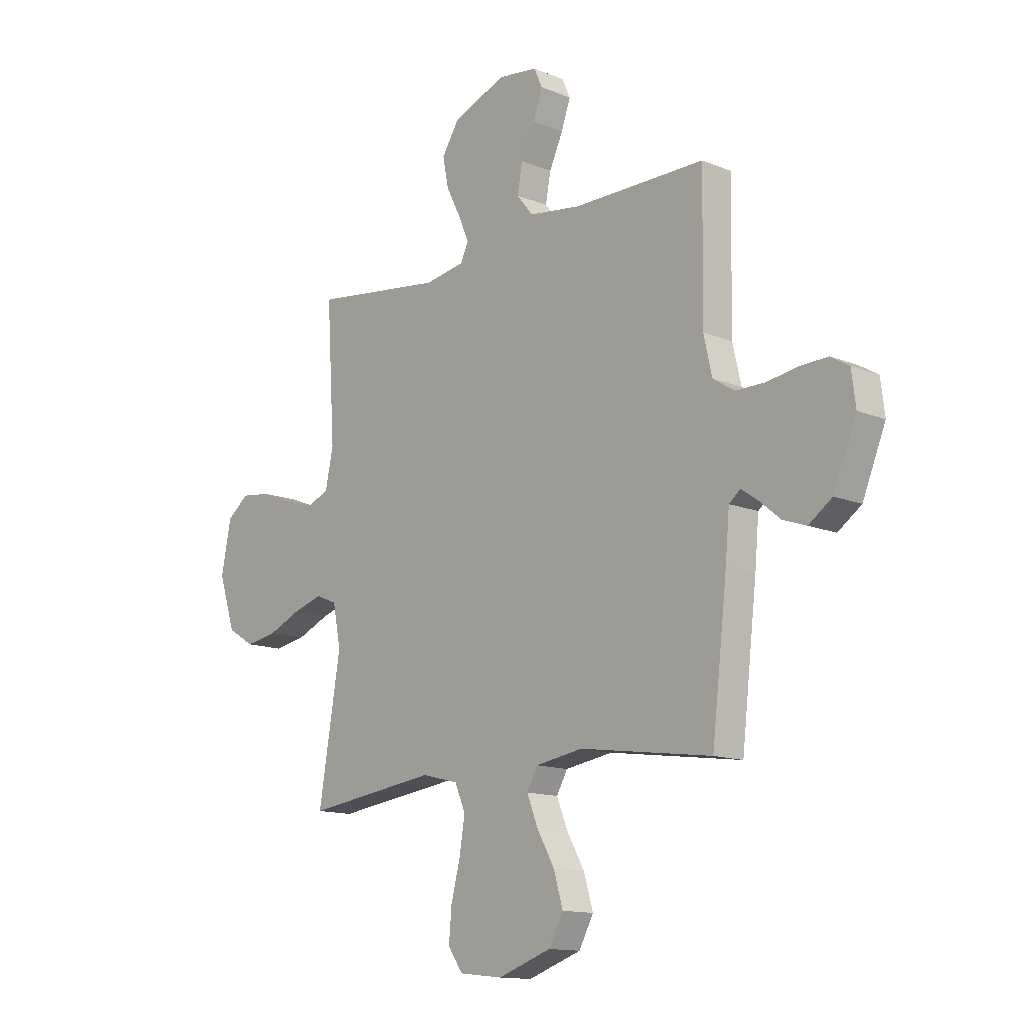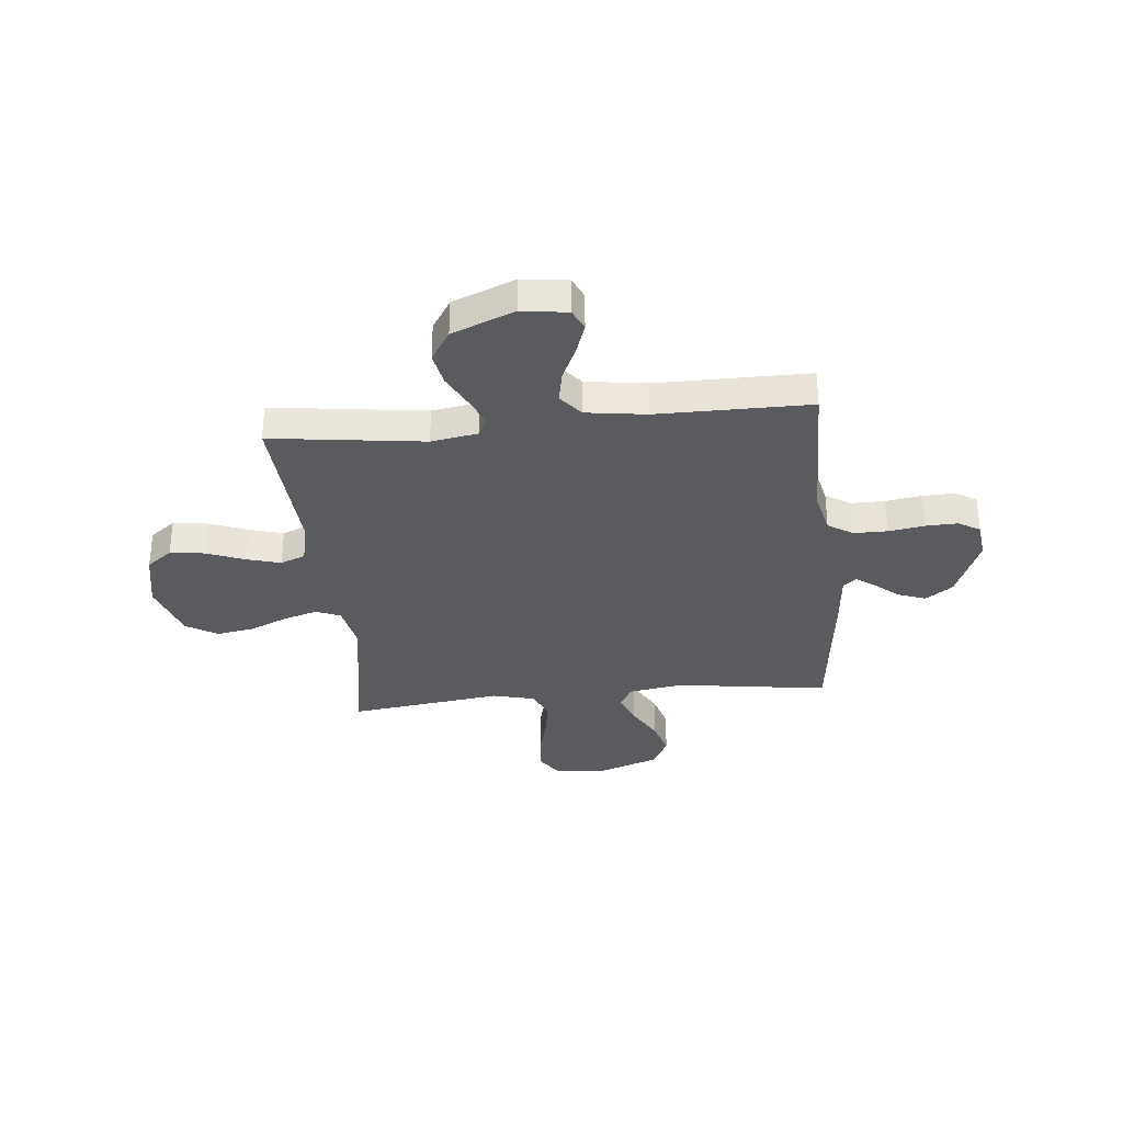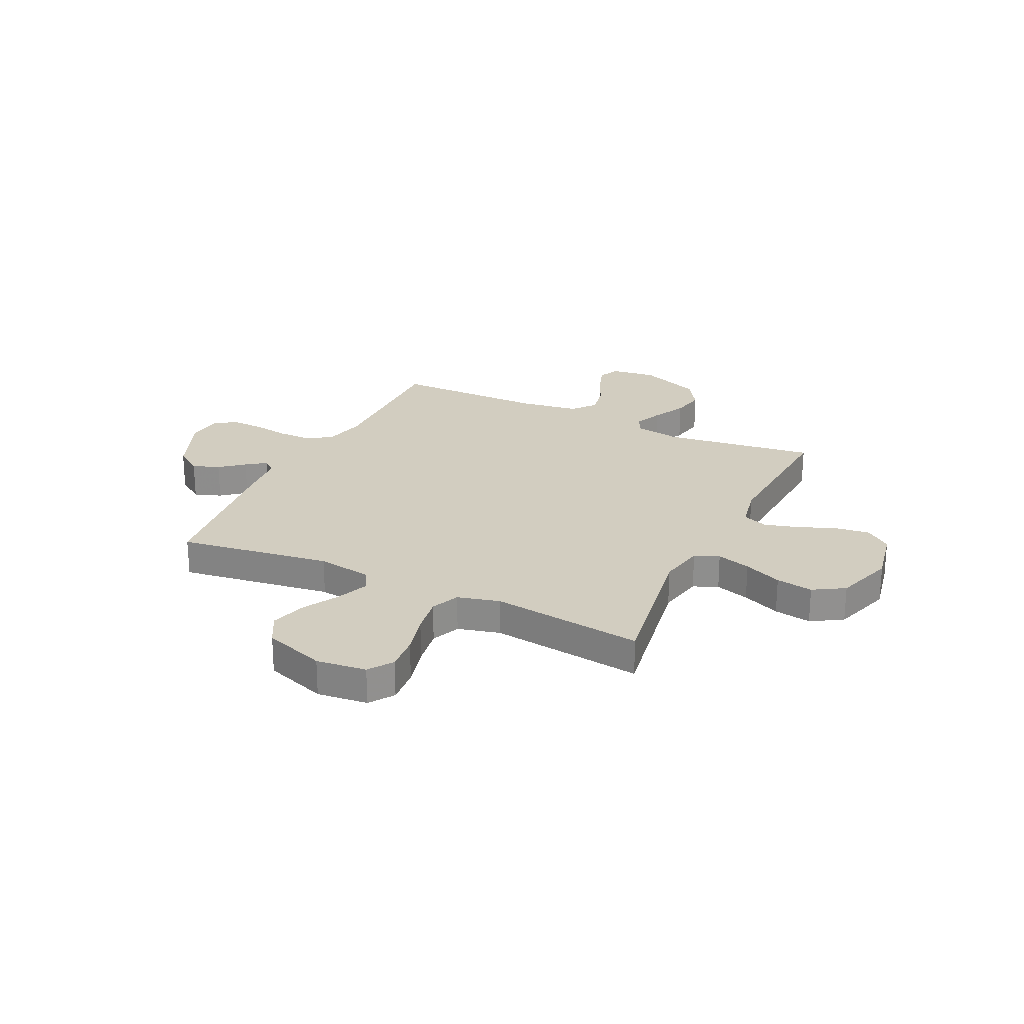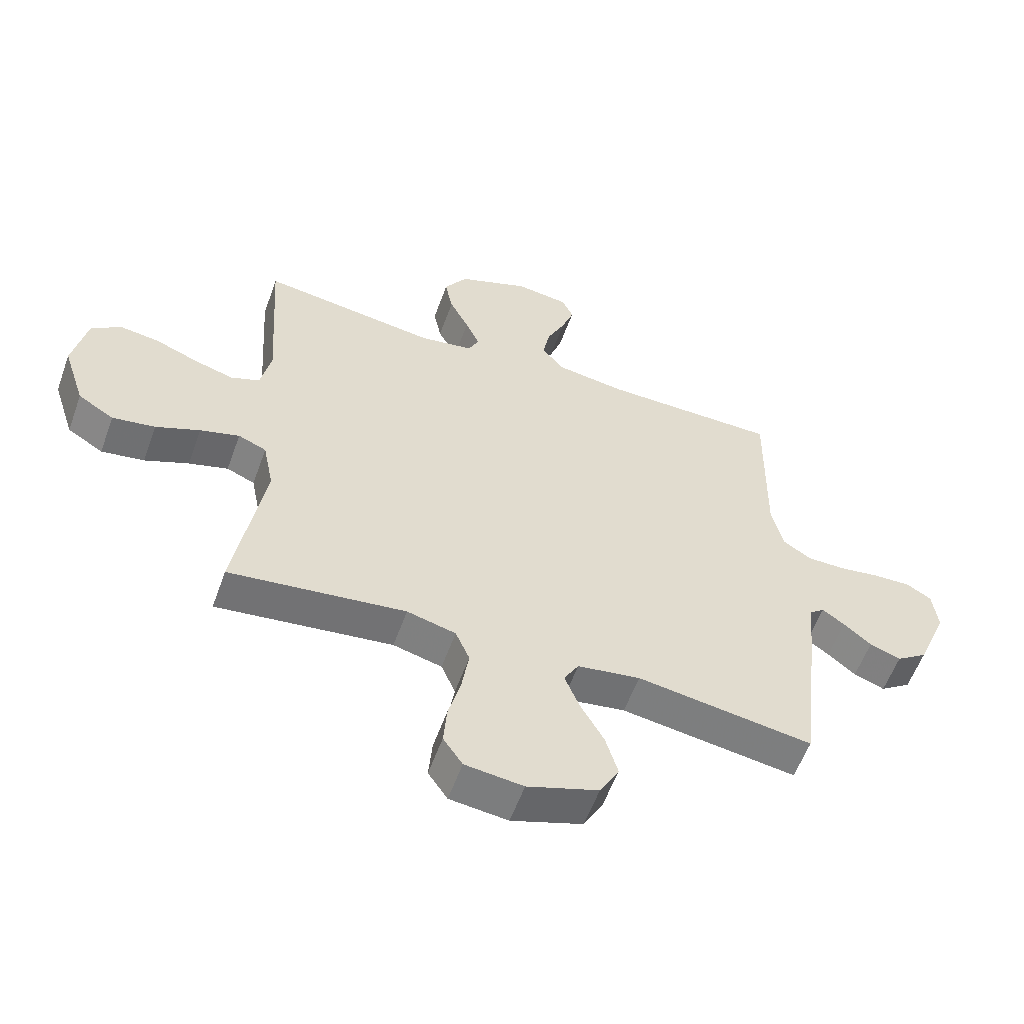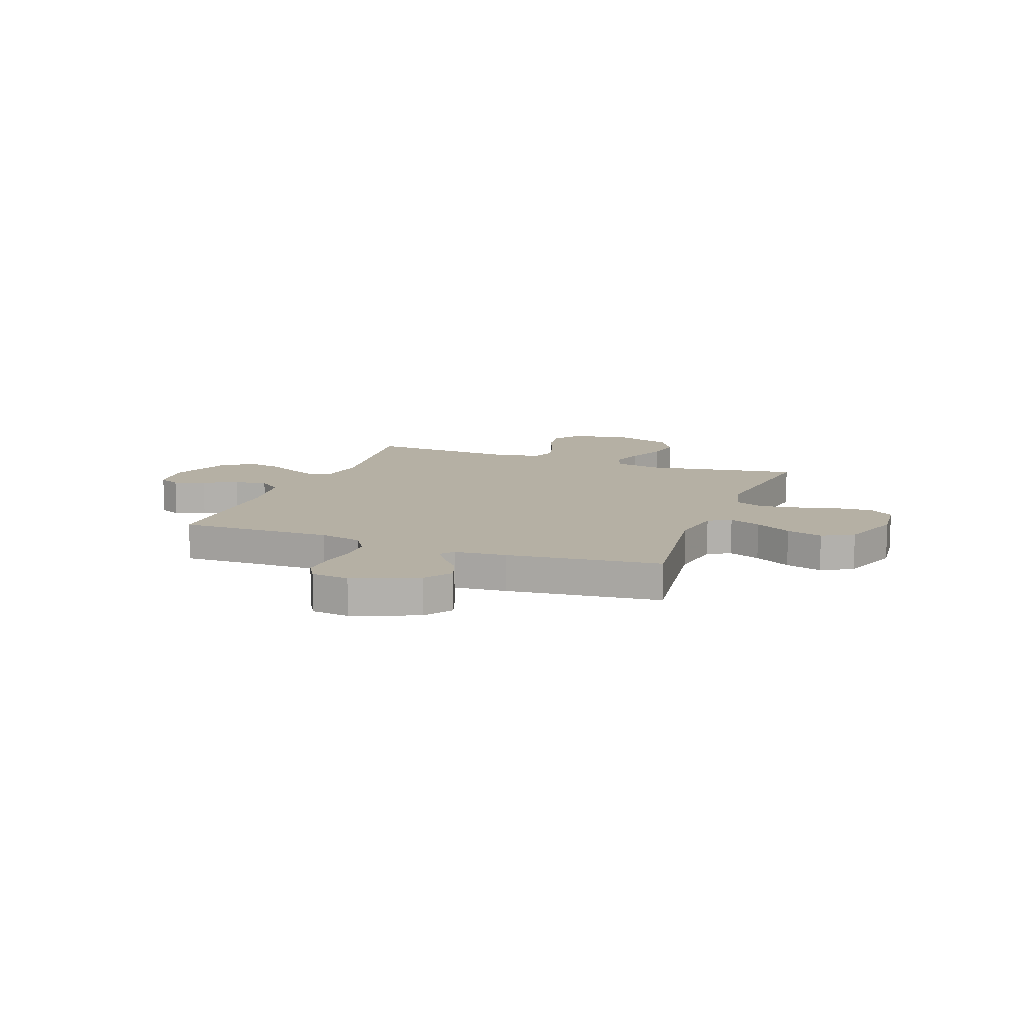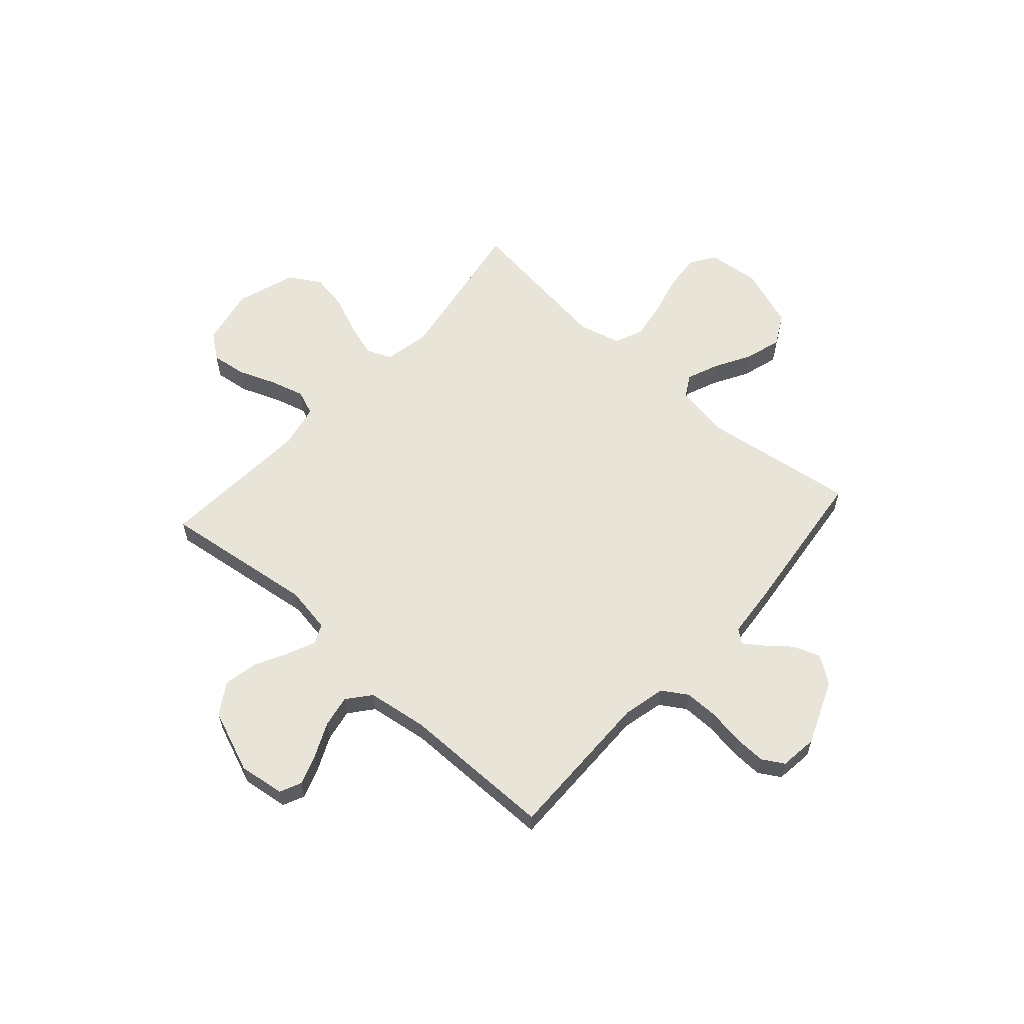
<metadata>
{"format":"obj","ext":"obj","renderer":"f3d","projection":"perspective","resolution":1024,"background":"white","views":[{"elev":-13.5,"azim":47.5,"up":"+Z"},{"elev":-33.4,"azim":5.8,"up":"+Y"},{"elev":24.7,"azim":-154.4,"up":"+Y"},{"elev":-57.7,"azim":-19.8,"up":"+Z"},{"elev":11.6,"azim":110.6,"up":"+Y"},{"elev":60.1,"azim":41.9,"up":"+Y"}]}
</metadata>
<code>
v -0.5 0.07 0.5
v -0.2 0.07 0.46
v -0.109 0.07 0.475
v -0.091 0.07 0.513
v -0.115 0.07 0.568
v -0.148 0.07 0.633
v -0.161 0.07 0.699
v -0.122 0.07 0.76
v 0 0.07 0.808
v 0.09 0.07 0.796
v 0.109 0.07 0.754
v 0.088 0.07 0.694
v 0.057 0.07 0.627
v 0.045 0.07 0.564
v 0.082 0.07 0.518
v 0.2 0.07 0.501
v 0.5 0.07 0.5
v 0.495 0.07 0.2
v 0.514 0.07 0.117
v 0.563 0.07 0.086
v 0.629 0.07 0.086
v 0.699 0.07 0.097
v 0.762 0.07 0.099
v 0.804 0.07 0.074
v 0.813 0.07 0
v 0.761 0.07 -0.126
v 0.708 0.07 -0.163
v 0.655 0.07 -0.144
v 0.608 0.07 -0.105
v 0.57 0.07 -0.078
v 0.544 0.07 -0.099
v 0.535 0.07 -0.2
v 0.5 0.07 -0.5
v 0.2 0.07 -0.457
v 0.093 0.07 -0.474
v 0.068 0.07 -0.518
v 0.093 0.07 -0.58
v 0.133 0.07 -0.651
v 0.154 0.07 -0.722
v 0.121 0.07 -0.783
v 0 0.07 -0.825
v -0.099 0.07 -0.814
v -0.132 0.07 -0.766
v -0.126 0.07 -0.695
v -0.105 0.07 -0.614
v -0.093 0.07 -0.539
v -0.117 0.07 -0.483
v -0.2 0.07 -0.462
v -0.5 0.07 -0.5
v -0.45 0.07 -0.2
v -0.468 0.07 -0.109
v -0.516 0.07 -0.089
v -0.583 0.07 -0.109
v -0.658 0.07 -0.141
v -0.731 0.07 -0.153
v -0.792 0.07 -0.116
v -0.83 0.07 0
v -0.807 0.07 0.114
v -0.757 0.07 0.152
v -0.689 0.07 0.143
v -0.615 0.07 0.114
v -0.548 0.07 0.095
v -0.499 0.07 0.114
v -0.481 0.07 0.2
v -0.5 0 0.5
v -0.2 0 0.46
v -0.109 0 0.475
v -0.091 0 0.513
v -0.115 0 0.568
v -0.148 0 0.633
v -0.161 0 0.699
v -0.122 0 0.76
v 0 0 0.808
v 0.09 0 0.796
v 0.109 0 0.754
v 0.088 0 0.694
v 0.057 0 0.627
v 0.045 0 0.564
v 0.082 0 0.518
v 0.2 0 0.501
v 0.5 0 0.5
v 0.495 0 0.2
v 0.514 0 0.117
v 0.563 0 0.086
v 0.629 0 0.086
v 0.699 0 0.097
v 0.762 0 0.099
v 0.804 0 0.074
v 0.813 0 0
v 0.761 0 -0.126
v 0.708 0 -0.163
v 0.655 0 -0.144
v 0.608 0 -0.105
v 0.57 0 -0.078
v 0.544 0 -0.099
v 0.535 0 -0.2
v 0.5 0 -0.5
v 0.2 0 -0.457
v 0.093 0 -0.474
v 0.068 0 -0.518
v 0.093 0 -0.58
v 0.133 0 -0.651
v 0.154 0 -0.722
v 0.121 0 -0.783
v 0 0 -0.825
v -0.099 0 -0.814
v -0.132 0 -0.766
v -0.126 0 -0.695
v -0.105 0 -0.614
v -0.093 0 -0.539
v -0.117 0 -0.483
v -0.2 0 -0.462
v -0.5 0 -0.5
v -0.45 0 -0.2
v -0.468 0 -0.109
v -0.516 0 -0.089
v -0.583 0 -0.109
v -0.658 0 -0.141
v -0.731 0 -0.153
v -0.792 0 -0.116
v -0.83 0 0
v -0.807 0 0.114
v -0.757 0 0.152
v -0.689 0 0.143
v -0.615 0 0.114
v -0.548 0 0.095
v -0.499 0 0.114
v -0.481 0 0.2
f 59 60 61
f 58 59 61
f 57 58 61
f 56 57 61
f 55 56 61
f 54 55 61
f 53 54 61
f 52 53 61 62
f 51 52 62 63
f 48 49 50
f 51 63 64
f 50 51 64
f 48 50 64
f 47 48 64
f 43 44 45
f 42 43 45
f 41 42 45
f 40 41 45
f 39 40 45
f 38 39 45
f 37 38 45
f 36 37 45 46
f 35 36 46 47
f 31 32 33 34
f 64 1 2
f 47 64 2
f 35 47 2
f 34 35 2
f 31 34 2
f 27 28 29
f 26 27 29
f 25 26 29
f 24 25 29
f 23 24 29
f 22 23 29
f 21 22 29
f 20 21 29 30
f 16 17 18
f 15 16 18 19
f 11 12 13
f 10 11 13
f 9 10 13
f 8 9 13
f 7 8 13
f 6 7 13
f 5 6 13
f 4 5 13 14
f 3 4 14 15
f 31 2 3
f 30 31 3
f 20 30 3
f 19 20 3
f 3 15 19
f 125 124 123
f 125 123 122
f 125 122 121
f 125 121 120
f 125 120 119
f 125 119 118
f 125 118 117
f 126 125 117 116
f 127 126 116 115
f 114 113 112
f 128 127 115
f 128 115 114
f 128 114 112
f 128 112 111
f 109 108 107
f 109 107 106
f 109 106 105
f 109 105 104
f 109 104 103
f 109 103 102
f 109 102 101
f 110 109 101 100
f 111 110 100 99
f 98 97 96 95
f 66 65 128
f 66 128 111
f 66 111 99
f 66 99 98
f 66 98 95
f 93 92 91
f 93 91 90
f 93 90 89
f 93 89 88
f 93 88 87
f 93 87 86
f 93 86 85
f 94 93 85 84
f 82 81 80
f 83 82 80 79
f 77 76 75
f 77 75 74
f 77 74 73
f 77 73 72
f 77 72 71
f 77 71 70
f 77 70 69
f 78 77 69 68
f 79 78 68 67
f 67 66 95
f 67 95 94
f 67 94 84
f 67 84 83
f 83 79 67
f 1 65 66 2
f 2 66 67 3
f 3 67 68 4
f 4 68 69 5
f 5 69 70 6
f 6 70 71 7
f 7 71 72 8
f 8 72 73 9
f 9 73 74 10
f 10 74 75 11
f 11 75 76 12
f 12 76 77 13
f 13 77 78 14
f 14 78 79 15
f 15 79 80 16
f 16 80 81 17
f 17 81 82 18
f 18 82 83 19
f 19 83 84 20
f 20 84 85 21
f 21 85 86 22
f 22 86 87 23
f 23 87 88 24
f 24 88 89 25
f 25 89 90 26
f 26 90 91 27
f 27 91 92 28
f 28 92 93 29
f 29 93 94 30
f 30 94 95 31
f 31 95 96 32
f 32 96 97 33
f 33 97 98 34
f 34 98 99 35
f 35 99 100 36
f 36 100 101 37
f 37 101 102 38
f 38 102 103 39
f 39 103 104 40
f 40 104 105 41
f 41 105 106 42
f 42 106 107 43
f 43 107 108 44
f 44 108 109 45
f 45 109 110 46
f 46 110 111 47
f 47 111 112 48
f 48 112 113 49
f 49 113 114 50
f 50 114 115 51
f 51 115 116 52
f 52 116 117 53
f 53 117 118 54
f 54 118 119 55
f 55 119 120 56
f 56 120 121 57
f 57 121 122 58
f 58 122 123 59
f 59 123 124 60
f 60 124 125 61
f 61 125 126 62
f 62 126 127 63
f 63 127 128 64
f 64 128 65 1

</code>
